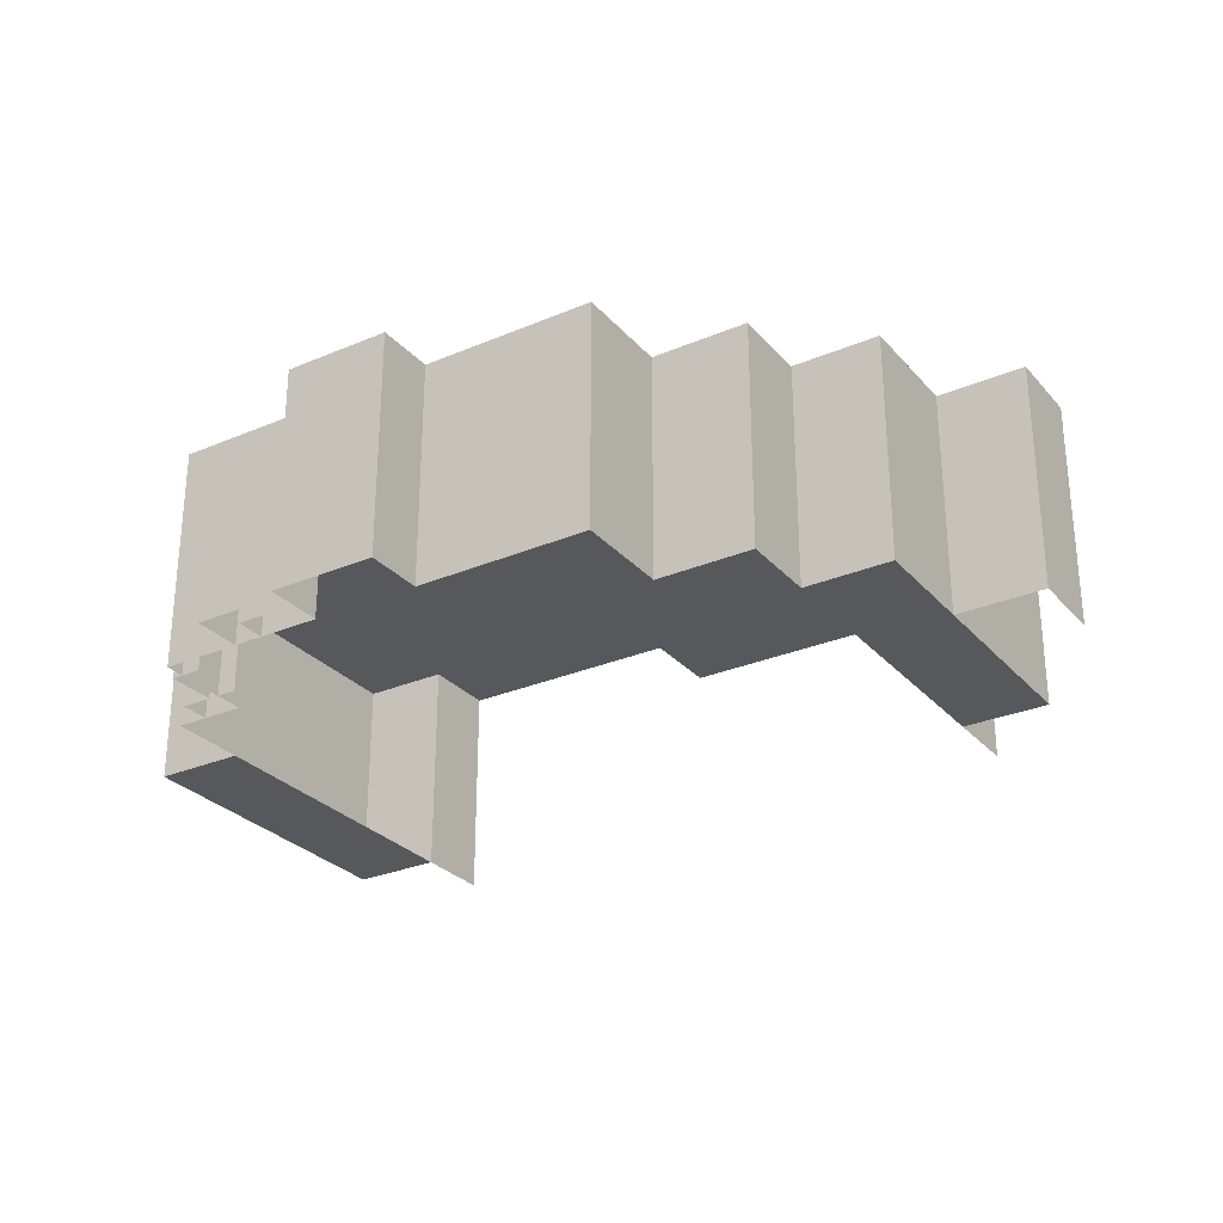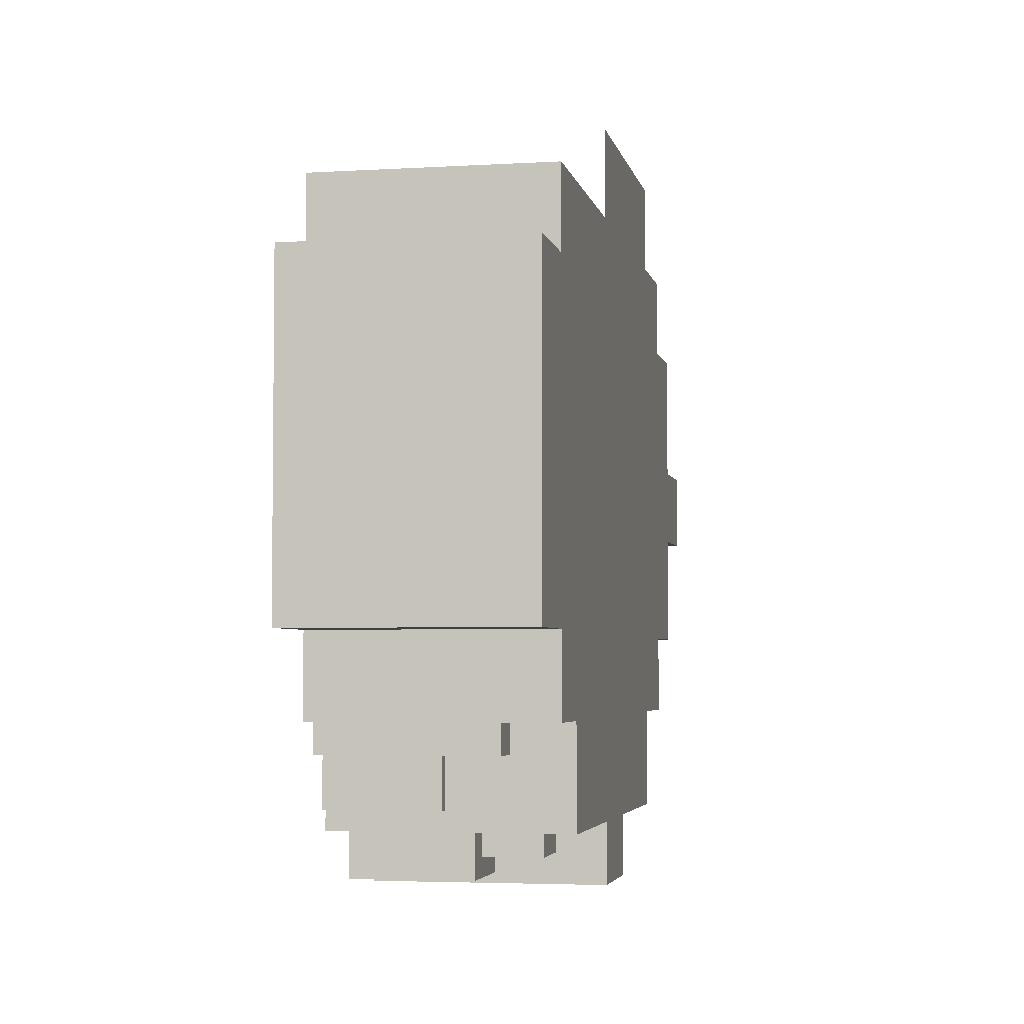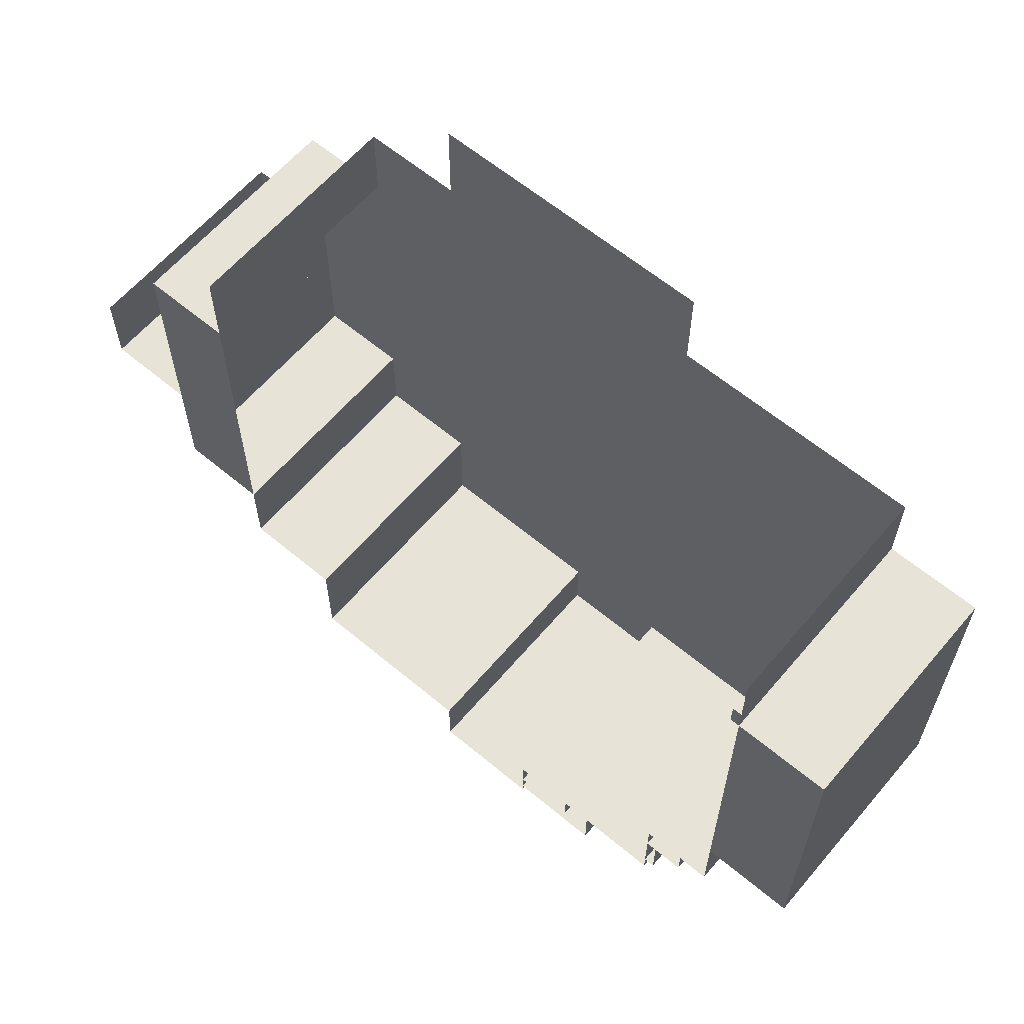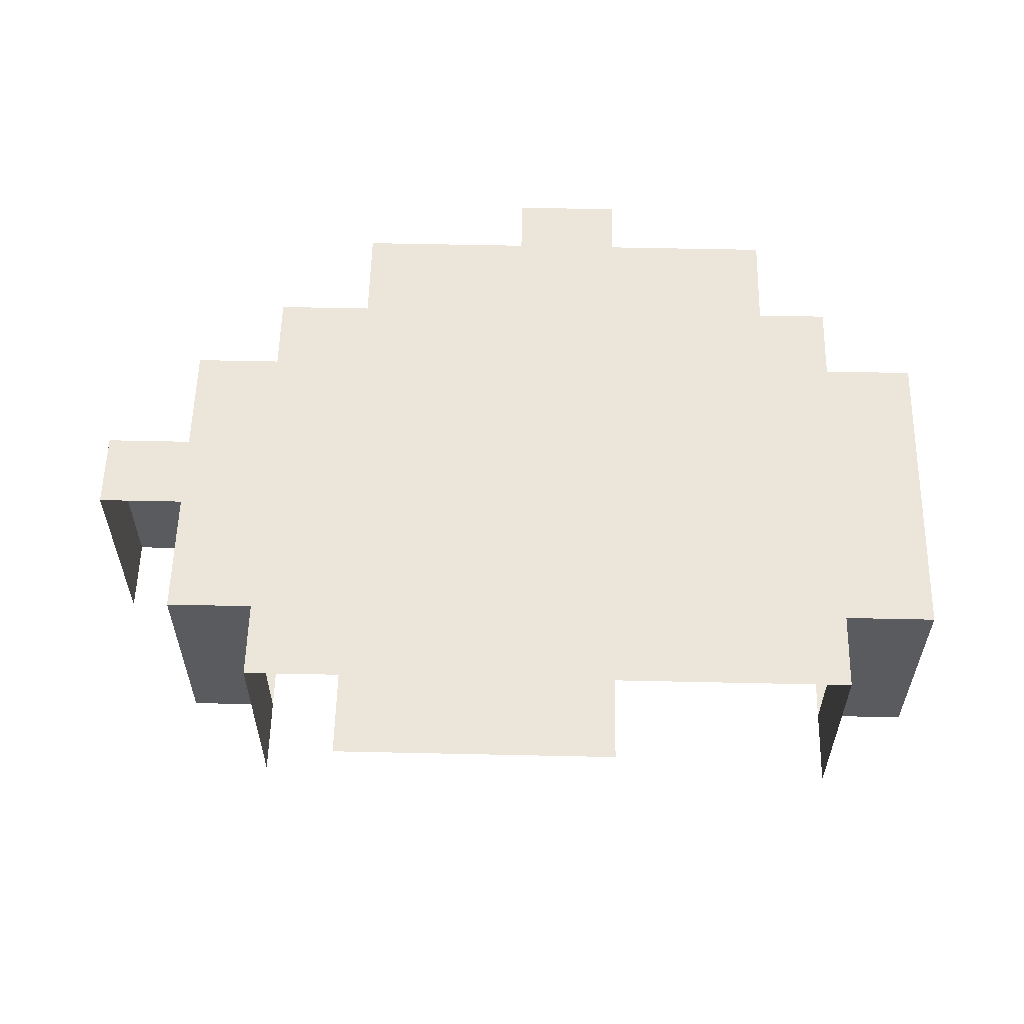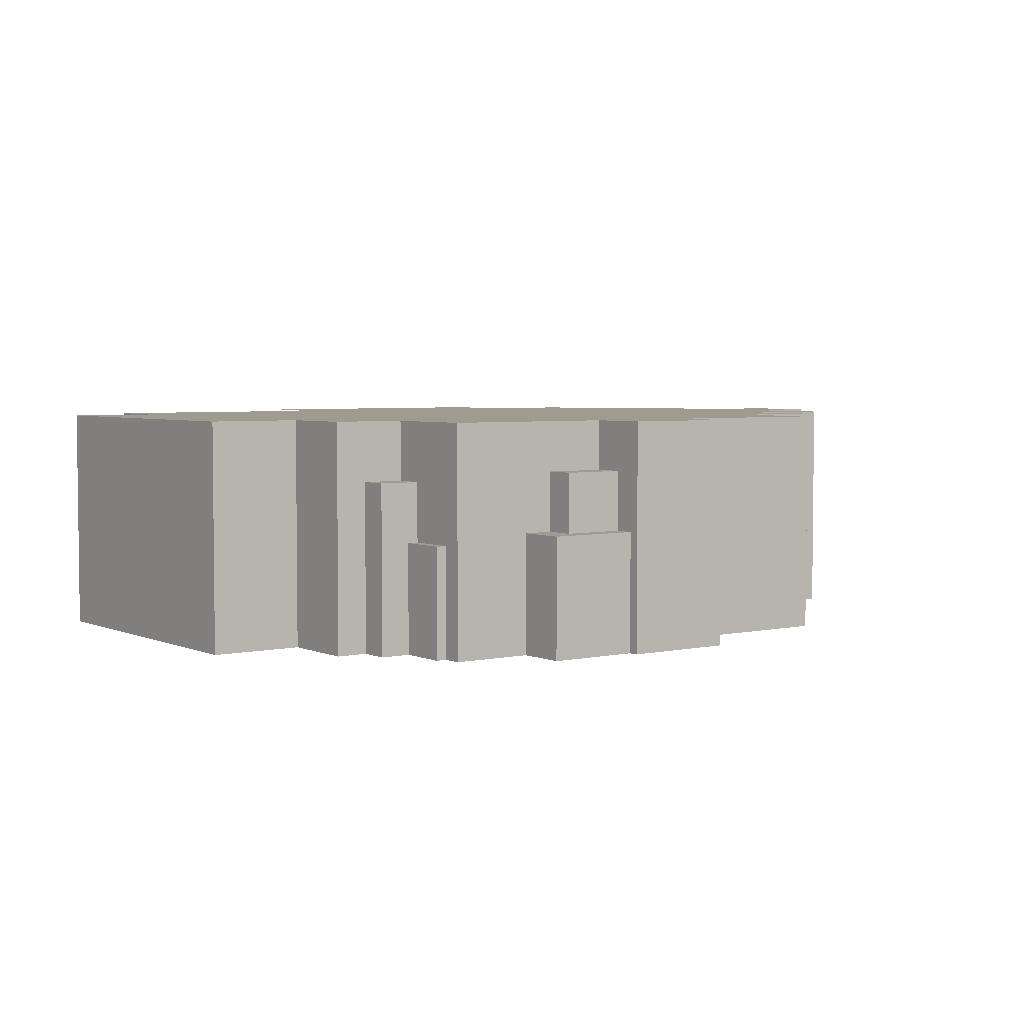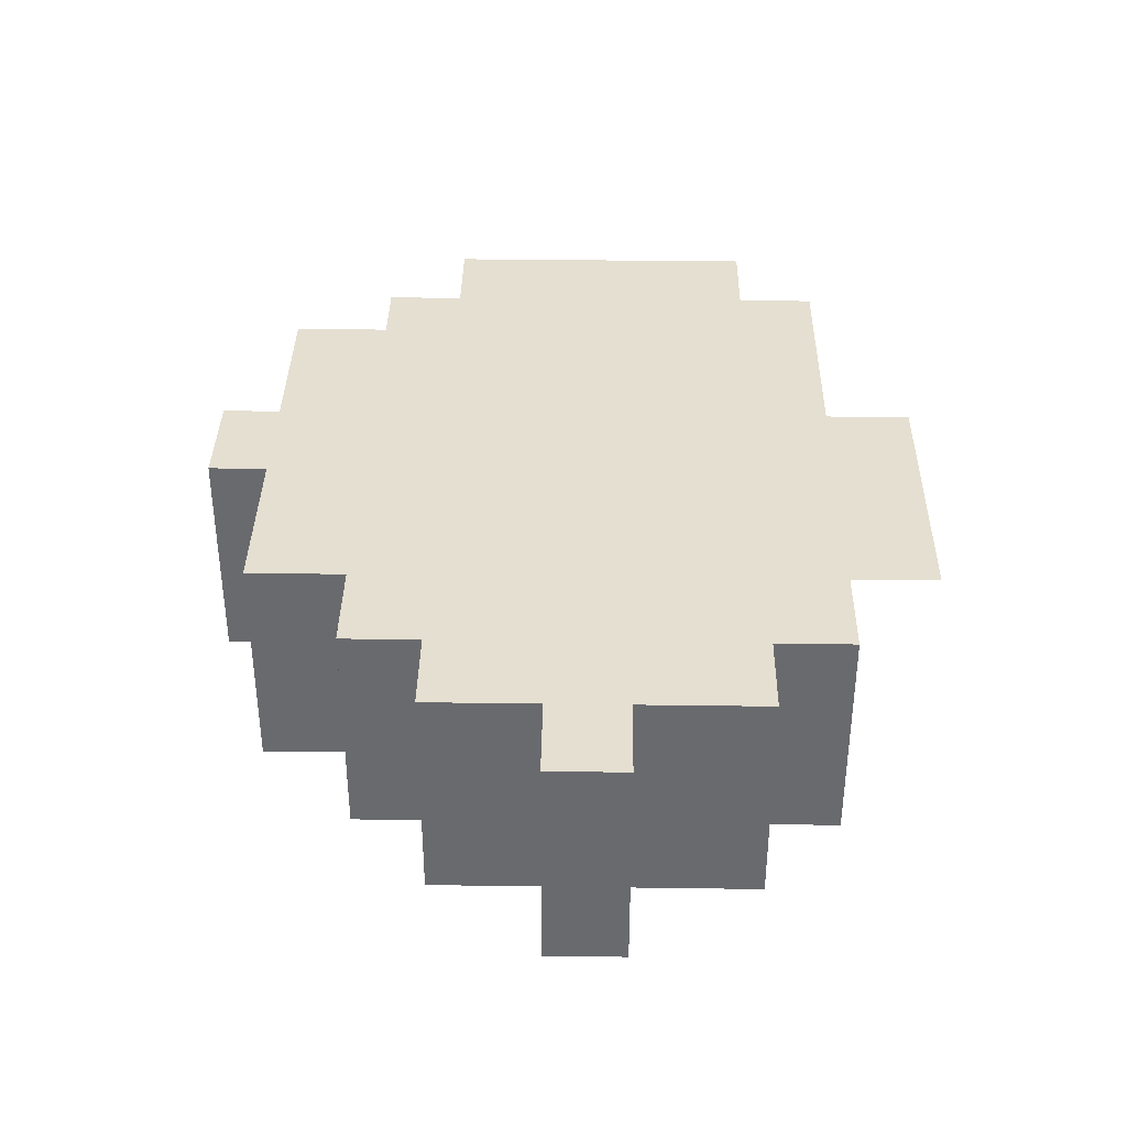
<metadata>
{"format":"obj","ext":"obj","renderer":"f3d","projection":"perspective","resolution":1024,"background":"white","views":[{"elev":-28.5,"azim":32.5,"up":"+Z"},{"elev":-4.0,"azim":-78.8,"up":"+Y"},{"elev":61.8,"azim":-139.7,"up":"+Y"},{"elev":57.4,"azim":-178.7,"up":"+Z"},{"elev":4.1,"azim":-35.9,"up":"+Z"},{"elev":36.8,"azim":91.0,"up":"+Z"}]}
</metadata>
<code>
g fort_terrain_base
v -5.497 8.031 0
v 5.503 8.031 0
v 5.503 8.031 -1
v -5.497 8.031 -1
v -5.497 8.031 -23.12
v 5.503 8.032 -23.12
v -5.497 8.031 -1
v -5.497 8.031 -23.12
v -5.497 14.09 -23.12
v -5.497 14.09 -1
v -5.497 14.09 -1
v -5.497 14.09 -23.12
v -22.87 14.09 -23.12
v -22.87 14.09 -1
v -22.87 14.09 -1
v -22.87 14.09 -23.12
v -22.87 24.16 -23.12
v -22.87 24.16 -1
v 5.503 8.032 -23.12
v 5.503 8.031 -1
v 5.503 14.09 -1
v 5.503 14.09 -23.12
v 5.503 14.09 -23.12
v 5.503 14.09 -1
v 23.5 14.09 -1
v 23.5 14.09 -23.12
v 23.5 14.09 -1
v 23.5 24.16 -1
v 23.5 24.16 -23.12
v 23.5 14.09 -23.12
v -22.87 24.16 -23.12
v -30.25 24.16 -23.12
v -30.25 24.16 -1
v -22.87 24.16 -1
v -39.62 64.97 -1
v -39.62 32.22 -1
v -39.62 32.22 -23.12
v -39.62 64.97 -23.12
v 33.5 24.16 -1
v 33.5 24.16 -23.12
v 23.5 24.16 -23.12
v 23.5 24.16 -1
v 33.5 24.16 -23.12
v 33.5 24.16 -1
v 33.5 32.22 -1
v 33.5 32.22 -23.12
v -30.25 73.03 -1
v -30.25 64.97 -1
v -30.25 64.97 -23.12
v -30.25 73.03 -23.12
v -30.25 24.16 -23.12
v -30.25 32.22 -23.12
v -30.25 32.22 -1
v -30.25 24.16 -1
v 33.5 73.03 -23.12
v 33.5 64.97 -23.12
v 33.5 64.97 -1
v 33.5 73.03 -1
v 42.5 64.97 -23.12
v 42.5 32.22 -23.12
v 42.5 32.22 -1
v 42.5 64.97 -1
v -30.25 64.97 -1
v -39.62 64.97 -1
v -39.62 64.97 -23.12
v -30.25 64.97 -23.12
v -30.25 64.97 -23.12
v -39.62 64.97 -23.12
v -39.62 32.22 -23.12
v -30.25 32.22 -23.12
v -30.25 32.22 -23.12
v -39.62 32.22 -23.12
v -39.62 32.22 -1
v -30.25 32.22 -1
v 33.5 32.22 -1
v 42.5 32.22 -1
v 42.5 32.22 -23.12
v 33.5 32.22 -23.12
v 33.5 32.22 -23.12
v 42.5 32.22 -23.12
v 42.5 64.97 -23.12
v 33.5 64.97 -23.12
v 33.5 64.97 -23.12
v 42.5 64.97 -23.12
v 42.5 64.97 -1
v 33.5 64.97 -1
v 51.5 43.75 -1
v 51.5 43.75 -23.12
v 42.5 43.75 -23.12
v 42.5 43.75 -1
v 51.5 43.75 -23.12
v 51.5 43.75 -1
v 51.5 51.81 -1
v 51.5 51.81 -23.12
v -5.497 11.06 -5
v -5.497 11.06 -23.12
v -11.68 11.06 -23.12
v -11.68 11.06 -5
v -11.68 11.06 -5
v -11.68 11.06 -23.12
v -11.68 14.09 -23.12
v -11.68 14.09 -5
v -11.68 14.09 -5
v -5.497 14.09 -5
v -5.497 11.06 -5
v -11.68 11.06 -5
v -5.497 9.063 -11
v -5.497 9.063 -23.12
v -14.71 9.063 -23.12
v -14.71 9.063 -11
v -14.71 9.063 -11
v -14.71 9.063 -23.12
v -14.71 14.09 -23.12
v -14.71 14.09 -11
v -14.71 14.09 -11
v -5.497 14.09 -11
v -5.497 9.063 -11
v -14.71 9.063 -11
v -20.87 21.13 -6
v -20.87 21.13 -23.12
v -27.06 21.13 -23.12
v -27.06 21.13 -6
v -27.06 21.13 -6
v -27.06 21.13 -23.12
v -27.06 24.16 -23.12
v -27.06 24.16 -6
v -27.06 24.16 -6
v -20.87 24.16 -6
v -20.87 21.13 -6
v -27.06 21.13 -6
v -20.87 16.09 -12
v -20.87 16.09 -23.12
v -23.97 16.09 -23.12
v -23.97 16.09 -12
v -23.97 16.09 -12
v -23.97 16.09 -23.12
v -23.97 21.13 -23.12
v -23.97 21.13 -12
v -23.97 21.13 -12
v -20.87 21.13 -12
v -20.87 16.09 -12
v -23.97 16.09 -12
g fort_terrain_base_0
f -140 -141 -142
f -139 -140 -142
f -140 -139 -138
f -137 -140 -138
f -134 -135 -136
f -133 -134 -136
f -130 -131 -132
f -129 -130 -132
f -126 -127 -128
f -125 -126 -128
f -122 -123 -124
f -121 -122 -124
f -118 -119 -120
f -117 -118 -120
f -114 -115 -116
f -113 -114 -116
f -110 -111 -112
f -109 -110 -112
f -106 -107 -108
f -105 -106 -108
f -102 -103 -104
f -101 -102 -104
f -98 -99 -100
f -97 -98 -100
f -94 -95 -96
f -93 -94 -96
f -90 -91 -92
f -89 -90 -92
f -86 -87 -88
f -85 -86 -88
f -82 -83 -84
f -81 -82 -84
f -78 -79 -80
f -77 -78 -80
f -74 -75 -76
f -73 -74 -76
f -70 -71 -72
f -69 -70 -72
f -66 -67 -68
f -65 -66 -68
f -62 -63 -64
f -61 -62 -64
f -58 -59 -60
f -57 -58 -60
f -54 -55 -56
f -53 -54 -56
f -50 -51 -52
f -49 -50 -52
f -46 -47 -48
f -45 -46 -48
f -42 -43 -44
f -41 -42 -44
f -38 -39 -40
f -37 -38 -40
f -34 -35 -36
f -33 -34 -36
f -30 -31 -32
f -29 -30 -32
f -26 -27 -28
f -25 -26 -28
f -22 -23 -24
f -21 -22 -24
f -18 -19 -20
f -17 -18 -20
f -14 -15 -16
f -13 -14 -16
f -10 -11 -12
f -9 -10 -12
f -6 -7 -8
f -5 -6 -8
f -2 -3 -4
f -1 -2 -4
v -5.497 8.031 0
v -5.497 14.09 0
v 5.503 14.09 0
v 5.503 8.031 0
v -5.497 24.16 0
v -22.87 24.16 0
v -22.87 14.09 0
v 5.503 24.16 0
v 23.5 14.09 0
v 23.5 24.16 0
v -5.497 32.22 0
v -20.87 32.22 0
v -5.497 64.97 0
v -17.87 64.97 0
v -30.25 32.22 0
v -30.25 64.97 0
v 5.503 64.97 0
v 5.503 32.22 0
v 23.5 32.22 0
v 23.5 64.97 0
v 33.5 64.97 0
v 33.5 32.22 0
v -30.25 24.16 0
v -17.87 73.03 0
v -30.25 73.03 0
v -5.497 73.03 0
v 5.503 73.03 0
v 23.5 73.03 0
v 33.5 73.03 0
v -39.62 64.97 0
v 42.5 32.22 -1e-06
v 42.5 64.97 -1e-06
v 5.503 81.88 0
v -5.497 81.88 0
v 23.5 81.88 0
v 33.5 24.16 0
v -39.62 32.22 0
v 42.5 43.75 0
v 42.5 51.81 0
v 51.5 51.81 0
v 51.5 43.75 0
g fort_terrain_base_1
f -39 -40 -41
f -38 -39 -41
f -40 -39 -37
f -40 -37 -36
f -35 -40 -36
f -39 -34 -37
f -39 -33 -34
f -33 -32 -34
f -37 -31 -36
f -31 -30 -36
f -31 -29 -30
f -29 -28 -30
f -30 -28 -27
f -28 -26 -27
f -25 -29 -31
f -24 -25 -31
f -24 -31 -37
f -34 -24 -37
f -24 -23 -25
f -23 -24 -34
f -32 -23 -34
f -23 -22 -25
f -21 -22 -23
f -20 -21 -23
f -20 -23 -32
f -30 -27 -19
f -36 -30 -19
f -26 -28 -18
f -17 -26 -18
f -28 -29 -16
f -18 -28 -16
f -29 -25 -15
f -16 -29 -15
f -14 -15 -25
f -22 -14 -25
f -22 -21 -13
f -14 -22 -13
f -26 -12 -27
f -20 -11 -21
f -11 -10 -21
f -15 -9 -16
f -9 -8 -16
f -7 -9 -15
f -14 -7 -15
f -6 -20 -32
f -12 -5 -27
f -2 -3 -4
f -1 -2 -4
v 5.503 8.031 0
v 5.503 14.09 0
v 5.503 14.09 -1
v 5.503 8.031 -1
v 5.503 14.09 0
v 23.5 14.09 0
v 23.5 14.09 -1
v 5.503 14.09 -1
v -5.497 8.031 0
v -5.497 8.031 -1
v -5.497 14.09 -1
v -5.497 14.09 0
v -5.497 14.09 0
v -5.497 14.09 -1
v -22.87 14.09 -1
v -22.87 14.09 0
v -22.87 14.09 0
v -22.87 14.09 -1
v -22.87 24.16 -1
v -22.87 24.16 0
v 23.5 14.09 0
v 23.5 24.16 0
v 23.5 24.16 -1
v 23.5 14.09 -1
v -22.87 24.16 -1
v -30.25 24.16 -1
v -30.25 24.16 0
v -22.87 24.16 0
v -39.62 64.97 0
v -39.62 32.22 0
v -39.62 32.22 -1
v -39.62 64.97 -1
v 33.5 24.16 0
v 33.5 24.16 -1
v 23.5 24.16 -1
v 23.5 24.16 0
v 33.5 24.16 -1
v 33.5 24.16 0
v 33.5 32.22 0
v 33.5 32.22 -1
v -30.25 73.03 0
v -30.25 64.97 0
v -30.25 64.97 -1
v -30.25 73.03 -1
v -30.25 24.16 -1
v -30.25 32.22 -1
v -30.25 32.22 0
v -30.25 24.16 0
v 33.5 73.03 -1
v 33.5 64.97 -1
v 33.5 64.97 0
v 33.5 73.03 0
v 42.5 64.97 -1
v 42.5 32.22 -1
v 42.5 32.22 -1e-06
v 42.5 64.97 -1e-06
v -30.25 64.97 0
v -39.62 64.97 0
v -39.62 64.97 -1
v -30.25 64.97 -1
v -30.25 32.22 -1
v -39.62 32.22 -1
v -39.62 32.22 0
v -30.25 32.22 0
v 33.5 32.22 0
v 42.5 32.22 -1e-06
v 42.5 32.22 -1
v 33.5 32.22 -1
v 33.5 64.97 -1
v 42.5 64.97 -1
v 42.5 64.97 -1e-06
v 33.5 64.97 0
v 51.5 43.75 0
v 51.5 43.75 -1
v 42.5 43.75 -1
v 42.5 43.75 0
v 51.5 43.75 -1
v 51.5 43.75 0
v 51.5 51.81 0
v 51.5 51.81 -1
g fort_terrain_base_2
f -78 -79 -80
f -77 -78 -80
f -74 -75 -76
f -73 -74 -76
f -70 -71 -72
f -69 -70 -72
f -66 -67 -68
f -65 -66 -68
f -62 -63 -64
f -61 -62 -64
f -58 -59 -60
f -57 -58 -60
f -54 -55 -56
f -53 -54 -56
f -50 -51 -52
f -49 -50 -52
f -46 -47 -48
f -45 -46 -48
f -42 -43 -44
f -41 -42 -44
f -38 -39 -40
f -37 -38 -40
f -34 -35 -36
f -33 -34 -36
f -30 -31 -32
f -29 -30 -32
f -26 -27 -28
f -25 -26 -28
f -22 -23 -24
f -21 -22 -24
f -18 -19 -20
f -17 -18 -20
f -14 -15 -16
f -13 -14 -16
f -10 -11 -12
f -9 -10 -12
f -6 -7 -8
f -5 -6 -8
f -2 -3 -4
f -1 -2 -4

</code>
